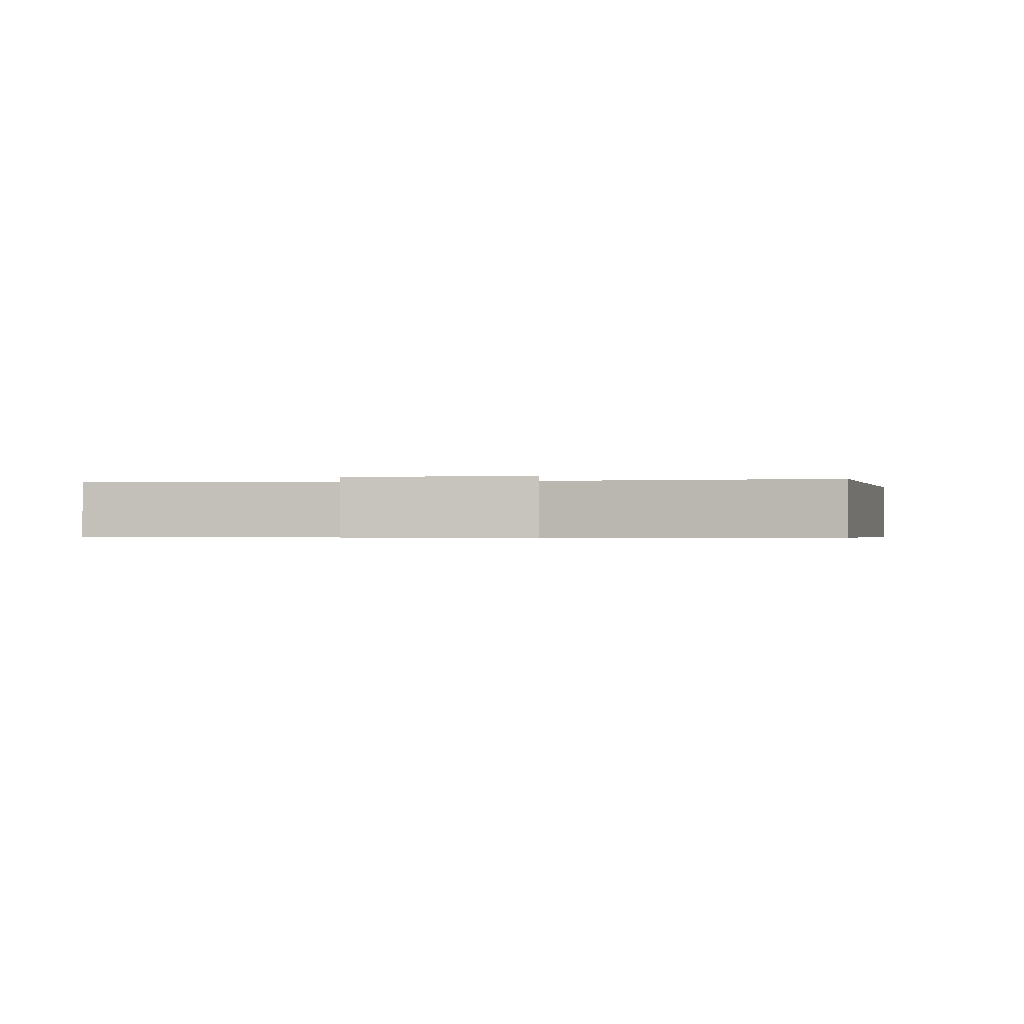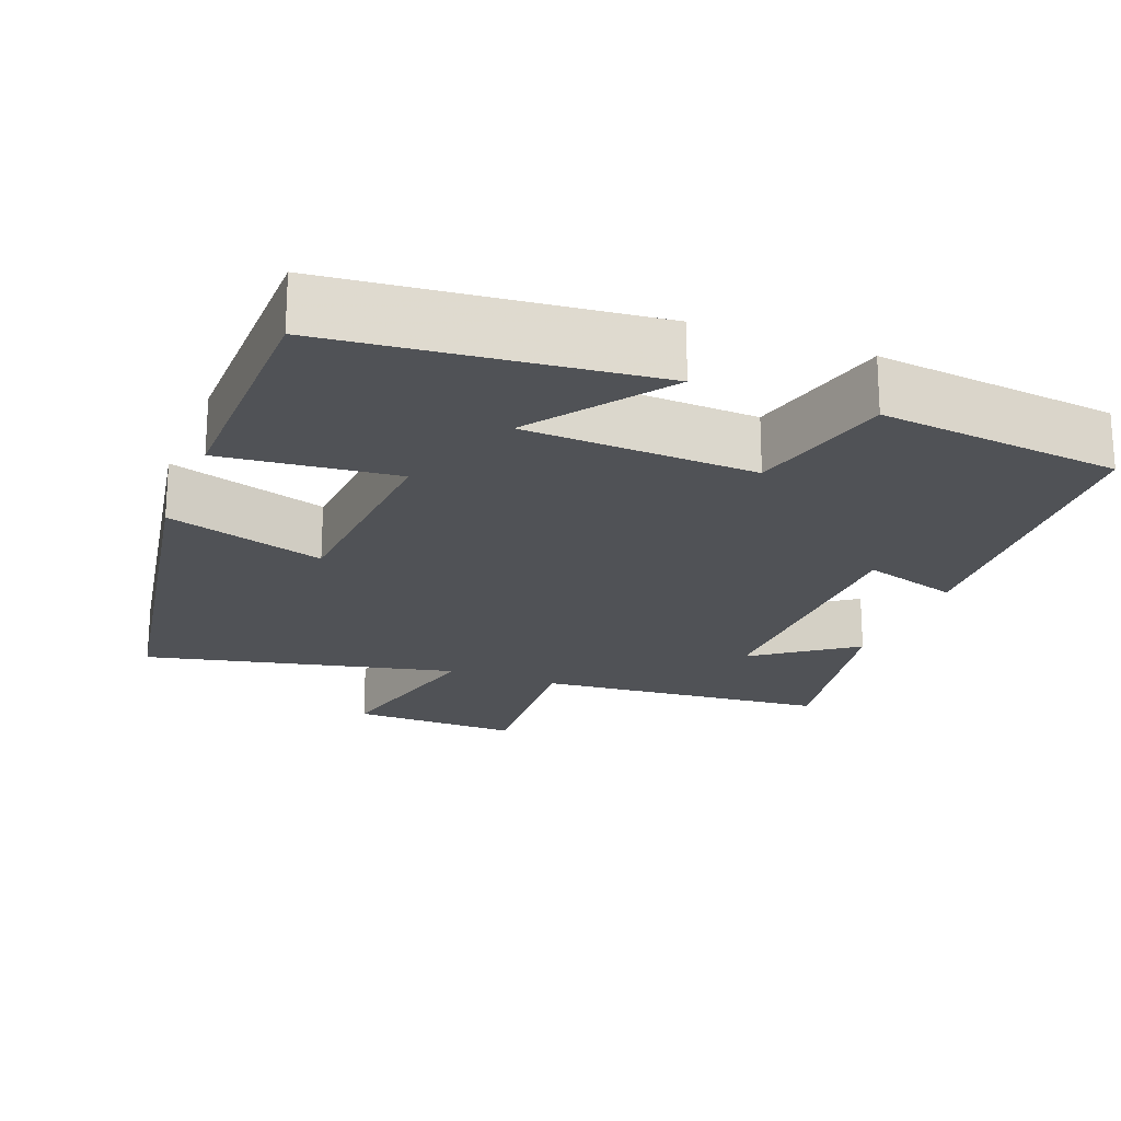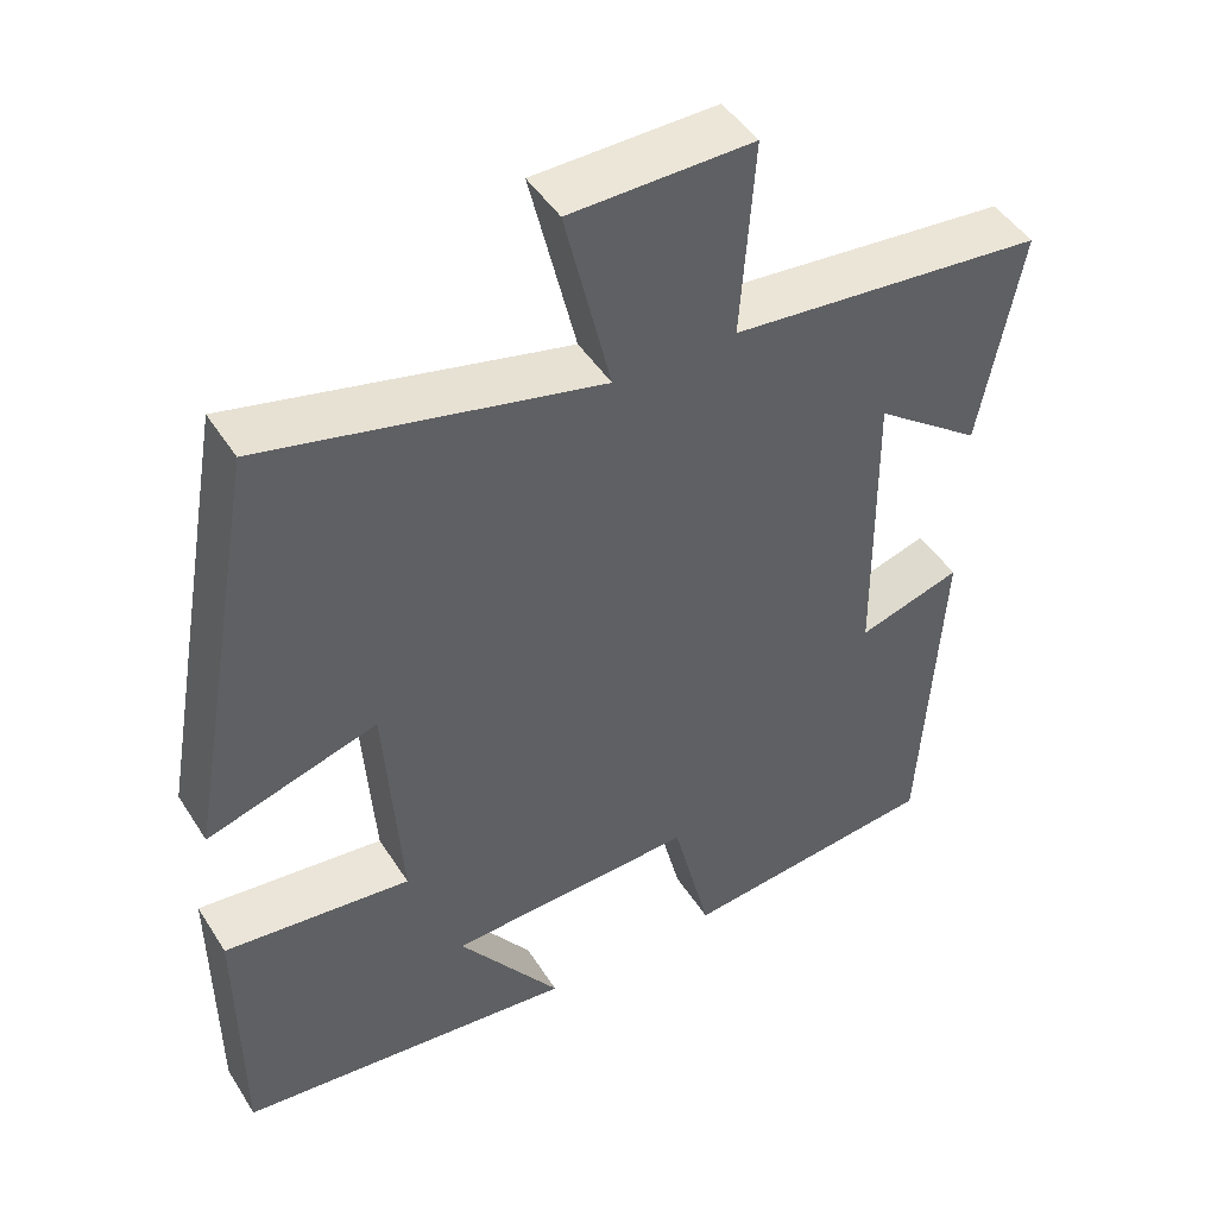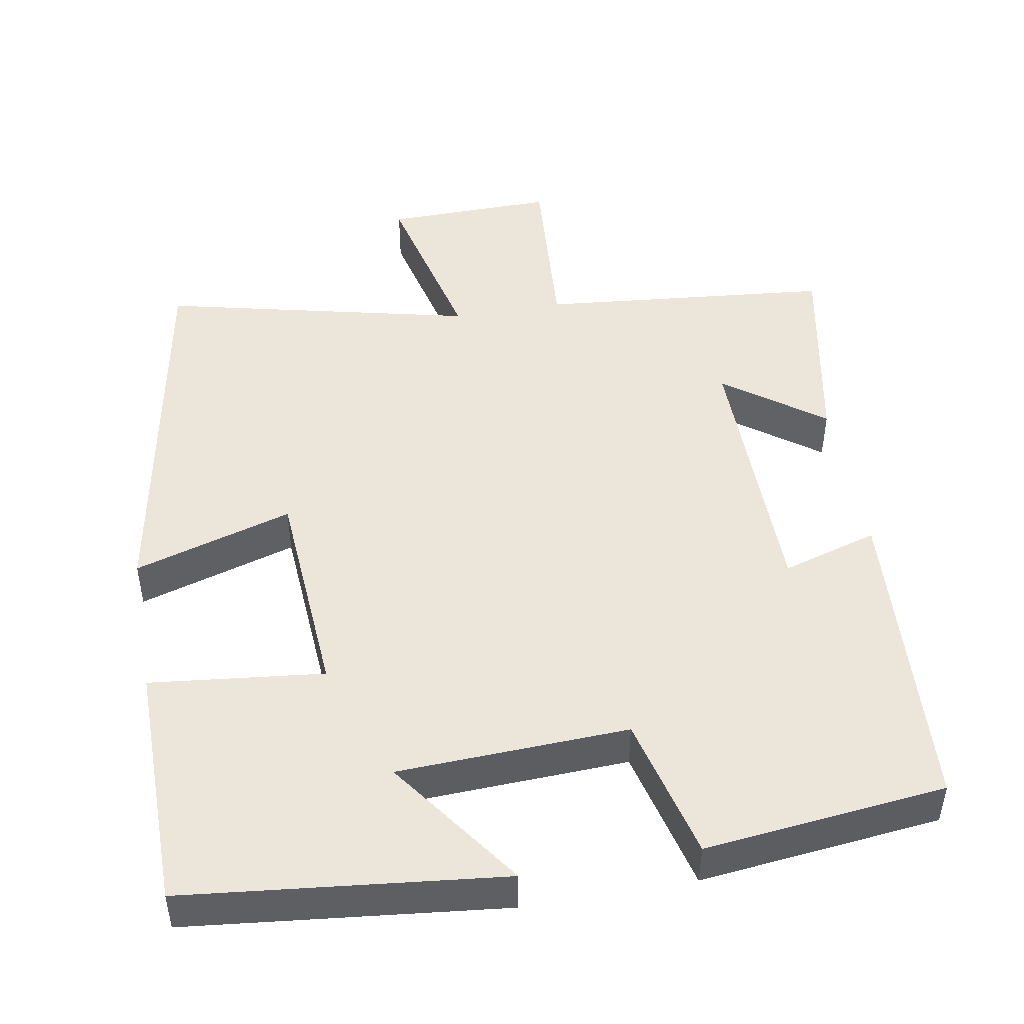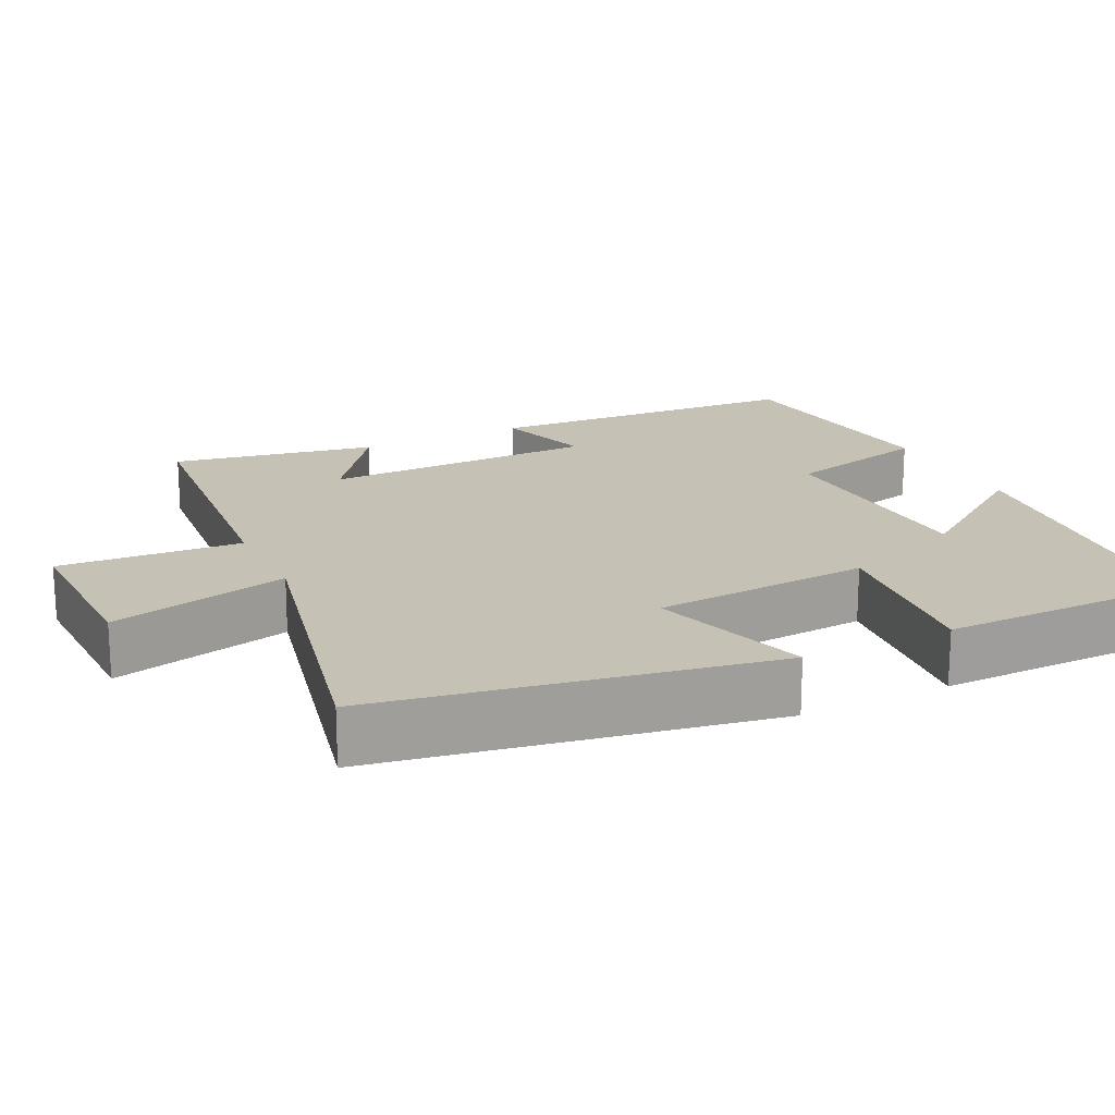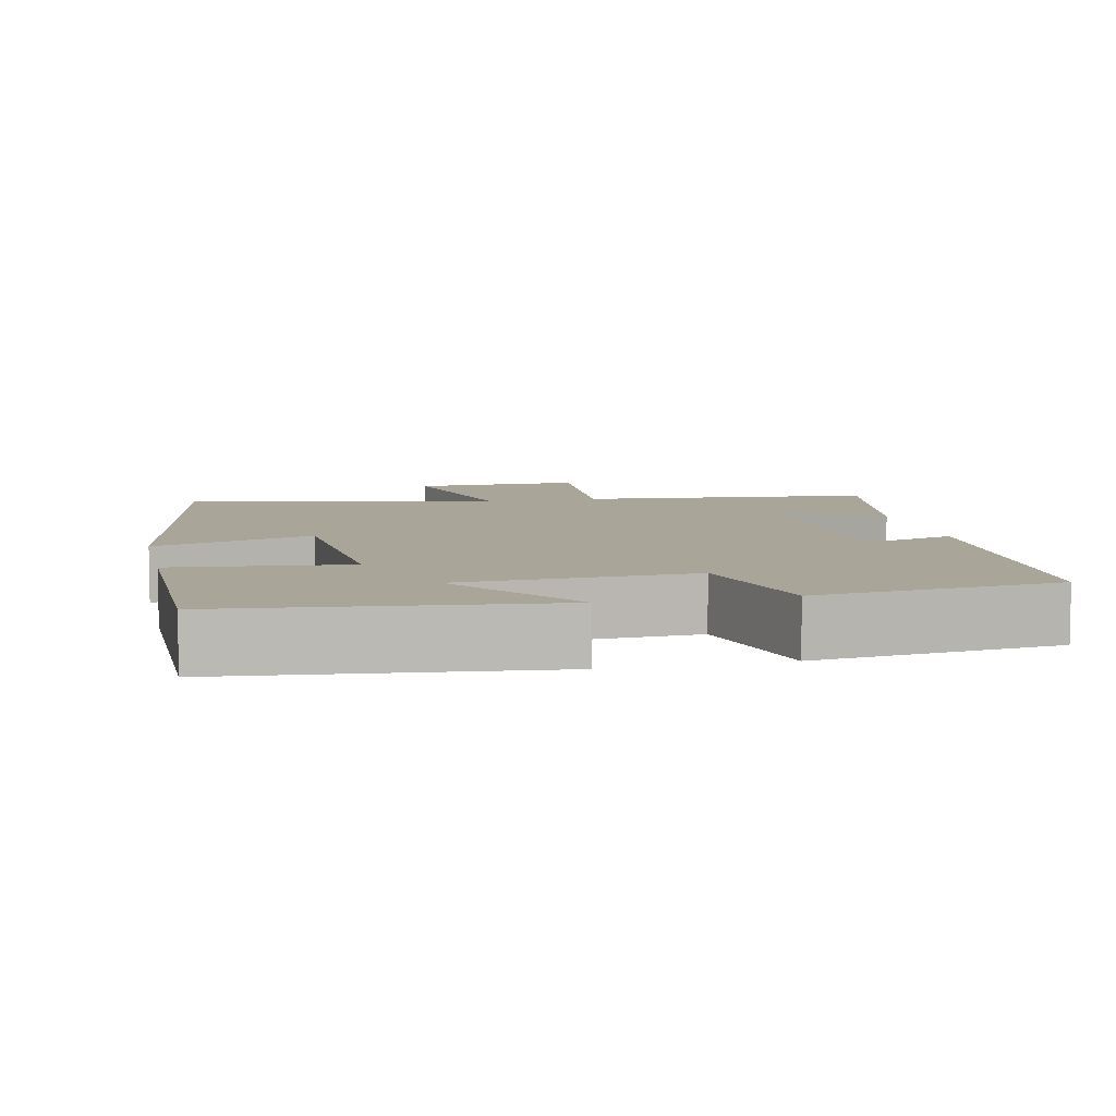
<metadata>
{"format":"obj","ext":"obj","renderer":"f3d","projection":"perspective","resolution":1024,"background":"white","views":[{"elev":-0.5,"azim":4.0,"up":"+Y"},{"elev":-21.0,"azim":158.6,"up":"+Y"},{"elev":46.5,"azim":149.2,"up":"+Z"},{"elev":47.5,"azim":170.1,"up":"+Y"},{"elev":18.7,"azim":63.8,"up":"+Y"},{"elev":7.4,"azim":167.6,"up":"+Y"}]}
</metadata>
<code>
v 0.407 0.07 0.596
v 0.5 0.07 0.075
v 0.288 0.07 0.14
v 0.268 0.07 -0.15
v 0.5 0.07 -0.125
v 0.498 0.07 -0.455
v 0.075 0.07 -0.5
v 0.203 0.07 -0.321
v -0.105 0.07 -0.307
v -0.153 0.07 -0.5
v -0.475 0.07 -0.464
v -0.5 0.07 -0.038
v -0.372 0.07 -0.077
v -0.368 0.07 0.289
v -0.5 0.07 0.192
v -0.551 0.07 0.463
v -0.161 0.07 0.5
v -0.178 0.07 0.743
v 0.048 0.07 0.739
v -0.009 0.07 0.5
v 0.407 0 0.596
v 0.5 0 0.075
v 0.288 0 0.14
v 0.268 0 -0.15
v 0.5 0 -0.125
v 0.498 0 -0.455
v 0.075 0 -0.5
v 0.203 0 -0.321
v -0.105 0 -0.307
v -0.153 0 -0.5
v -0.475 0 -0.464
v -0.5 0 -0.038
v -0.372 0 -0.077
v -0.368 0 0.289
v -0.5 0 0.192
v -0.551 0 0.463
v -0.161 0 0.5
v -0.178 0 0.743
v 0.048 0 0.739
v -0.009 0 0.5
f 17 18 19 20
f 16 17 20
f 14 15 16
f 14 16 20
f 13 14 20 1
f 11 12 13
f 10 11 13
f 9 10 13
f 8 9 13
f 5 6 7 8
f 4 5 8
f 3 4 8 13
f 1 2 3
f 1 3 13
f 40 39 38 37
f 40 37 36
f 36 35 34
f 40 36 34
f 21 40 34 33
f 33 32 31
f 33 31 30
f 33 30 29
f 33 29 28
f 28 27 26 25
f 28 25 24
f 33 28 24 23
f 23 22 21
f 33 23 21
f 1 21 22 2
f 2 22 23 3
f 3 23 24 4
f 4 24 25 5
f 5 25 26 6
f 6 26 27 7
f 7 27 28 8
f 8 28 29 9
f 9 29 30 10
f 10 30 31 11
f 11 31 32 12
f 12 32 33 13
f 13 33 34 14
f 14 34 35 15
f 15 35 36 16
f 16 36 37 17
f 17 37 38 18
f 18 38 39 19
f 19 39 40 20
f 20 40 21 1

</code>
